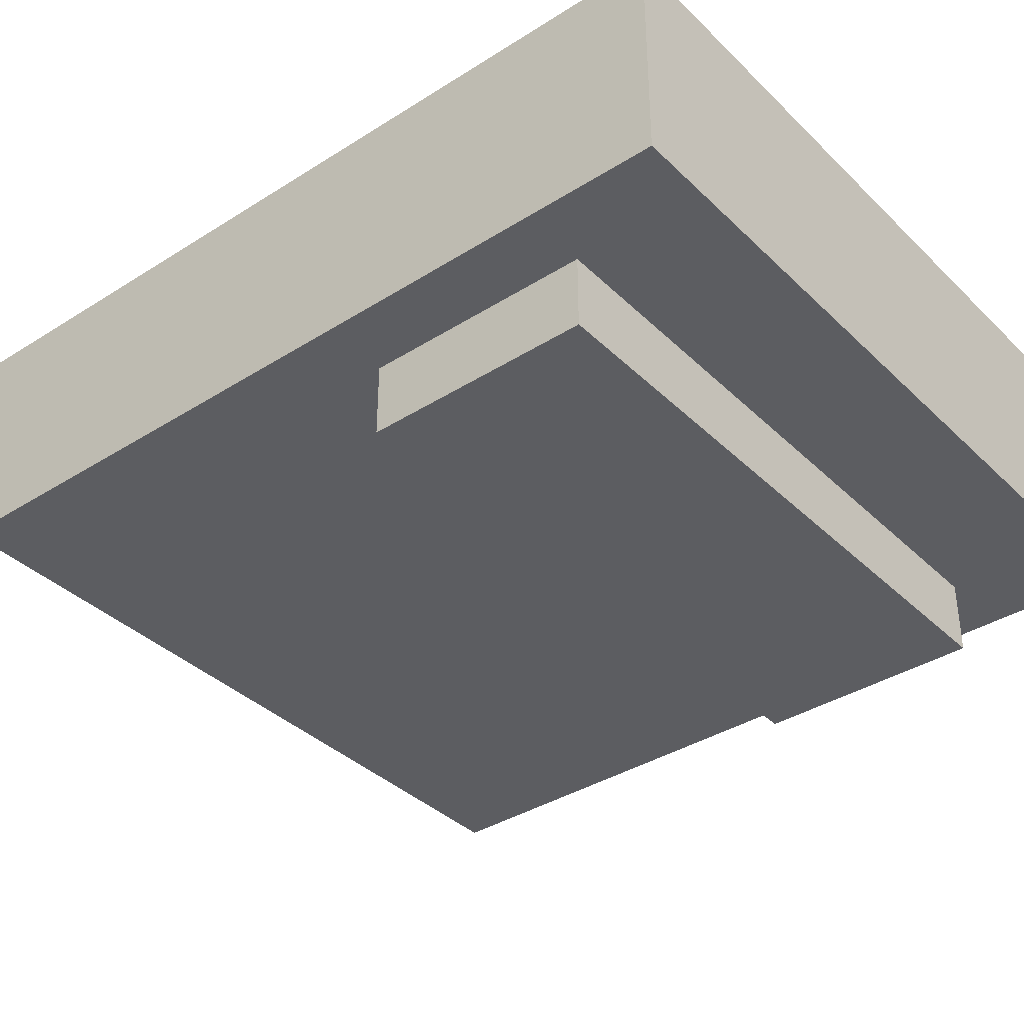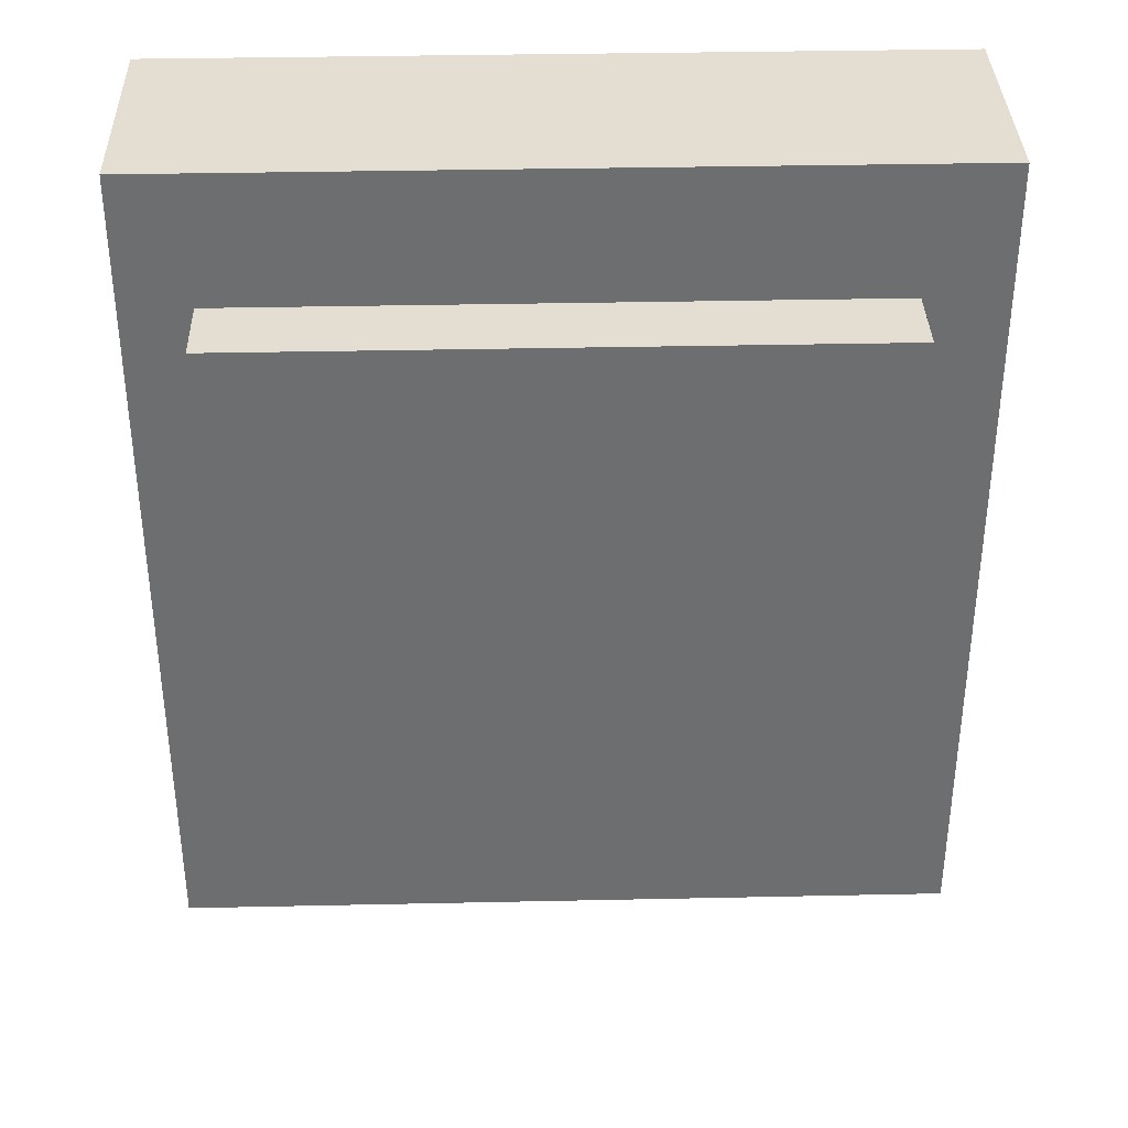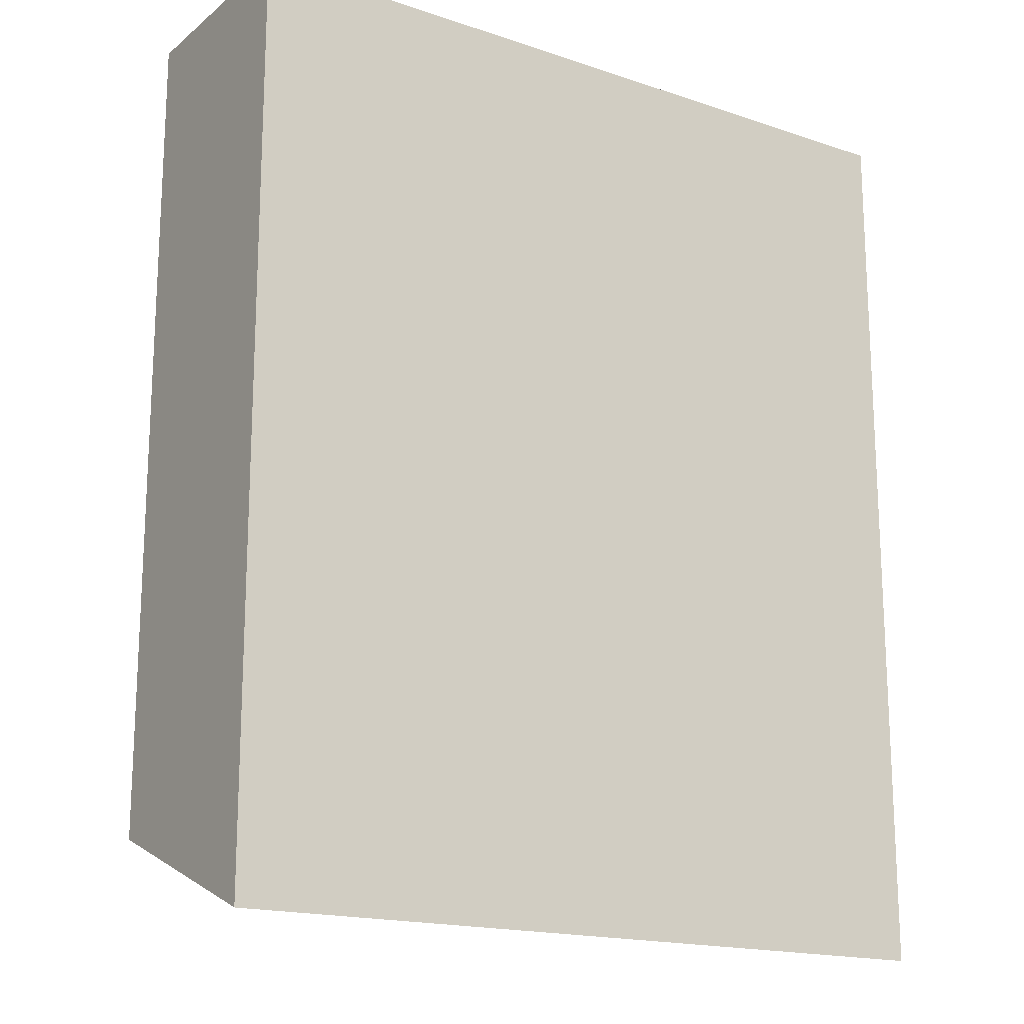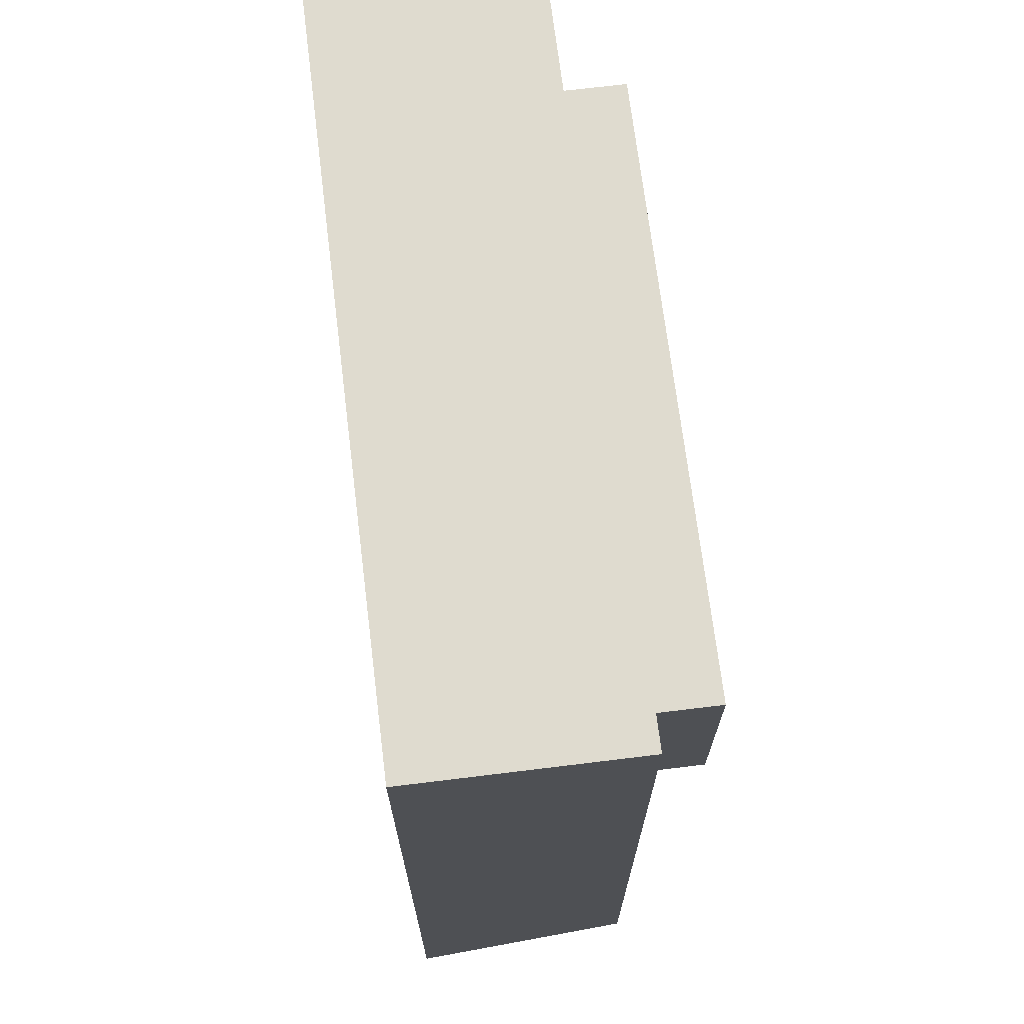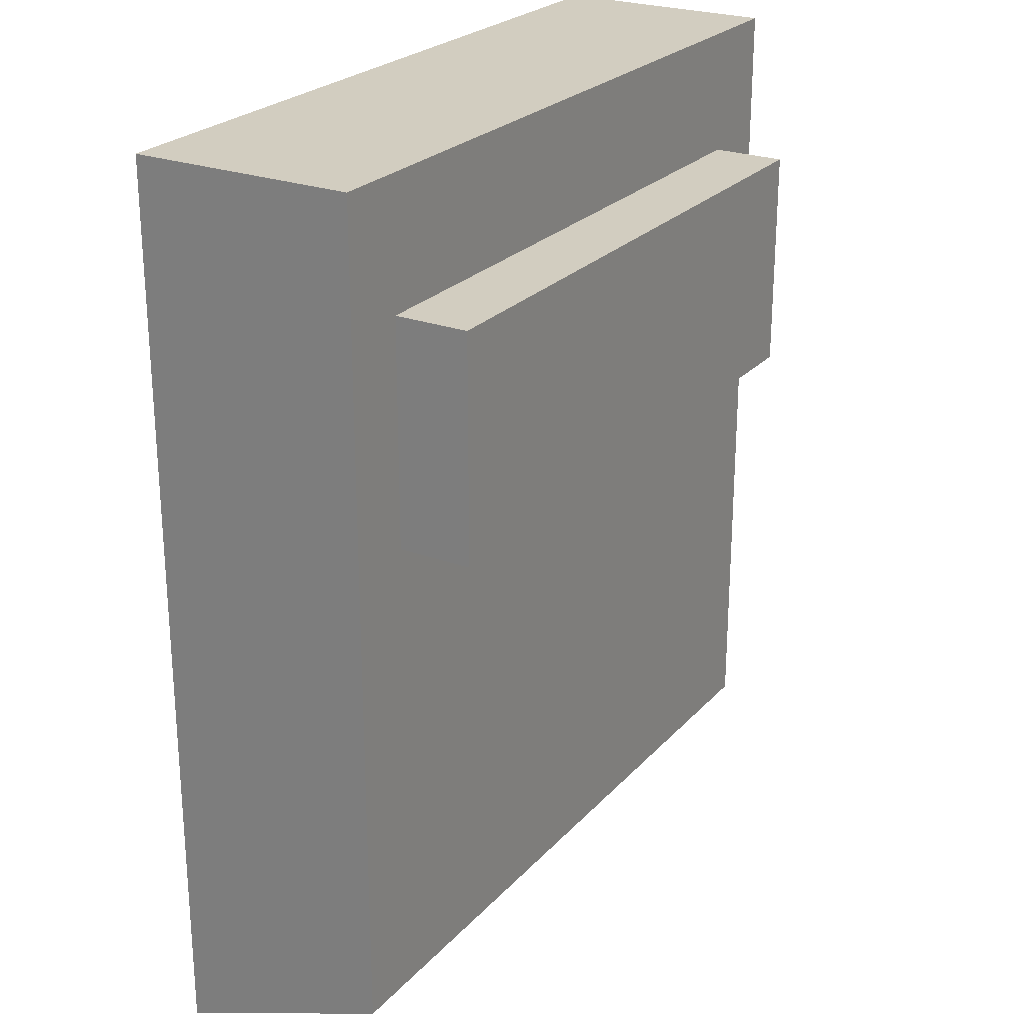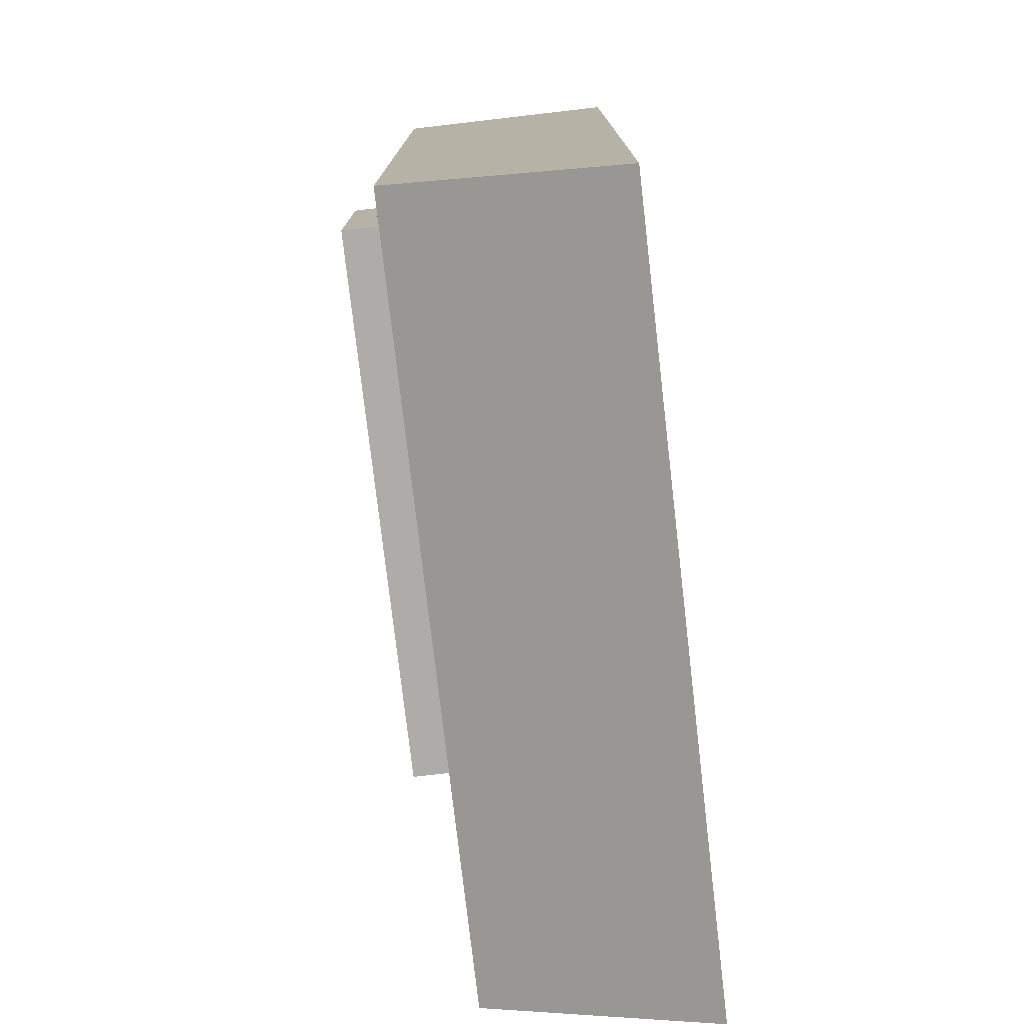
<metadata>
{"format":"obj","ext":"obj","renderer":"f3d","projection":"perspective","resolution":1024,"background":"white","views":[{"elev":-37.1,"azim":129.2,"up":"+Z"},{"elev":36.0,"azim":178.4,"up":"+Y"},{"elev":-17.3,"azim":-33.7,"up":"+Y"},{"elev":70.3,"azim":83.0,"up":"+Y"},{"elev":24.7,"azim":121.4,"up":"+Y"},{"elev":-77.0,"azim":-83.4,"up":"+Y"}]}
</metadata>
<code>
o pasted__polySurface3
v -2.215 3.041 12.29
v -2.004 3.041 12.29
v -2.215 3.294 12.29
v -2.004 3.294 12.29
v -2.215 3.294 12.23
v -2.004 3.294 12.23
v -2.215 3.065 12.23
v -2.004 3.065 12.23
f 1 2 4 3
f 3 4 6 5
f 5 6 8 7
f 7 8 2 1
f 2 8 6 4
f 7 1 3 5
o pasted__polySurface4
v -2.194 3.196 12.27
v -2.022 3.196 12.27
v -2.194 3.258 12.27
v -2.022 3.258 12.27
v -2.194 3.258 12.21
v -2.022 3.258 12.21
v -2.194 3.196 12.21
v -2.022 3.196 12.21
f 9 10 12 11
f 11 12 14 13
f 13 14 16 15
f 15 16 10 9
f 10 16 14 12
f 15 9 11 13

</code>
